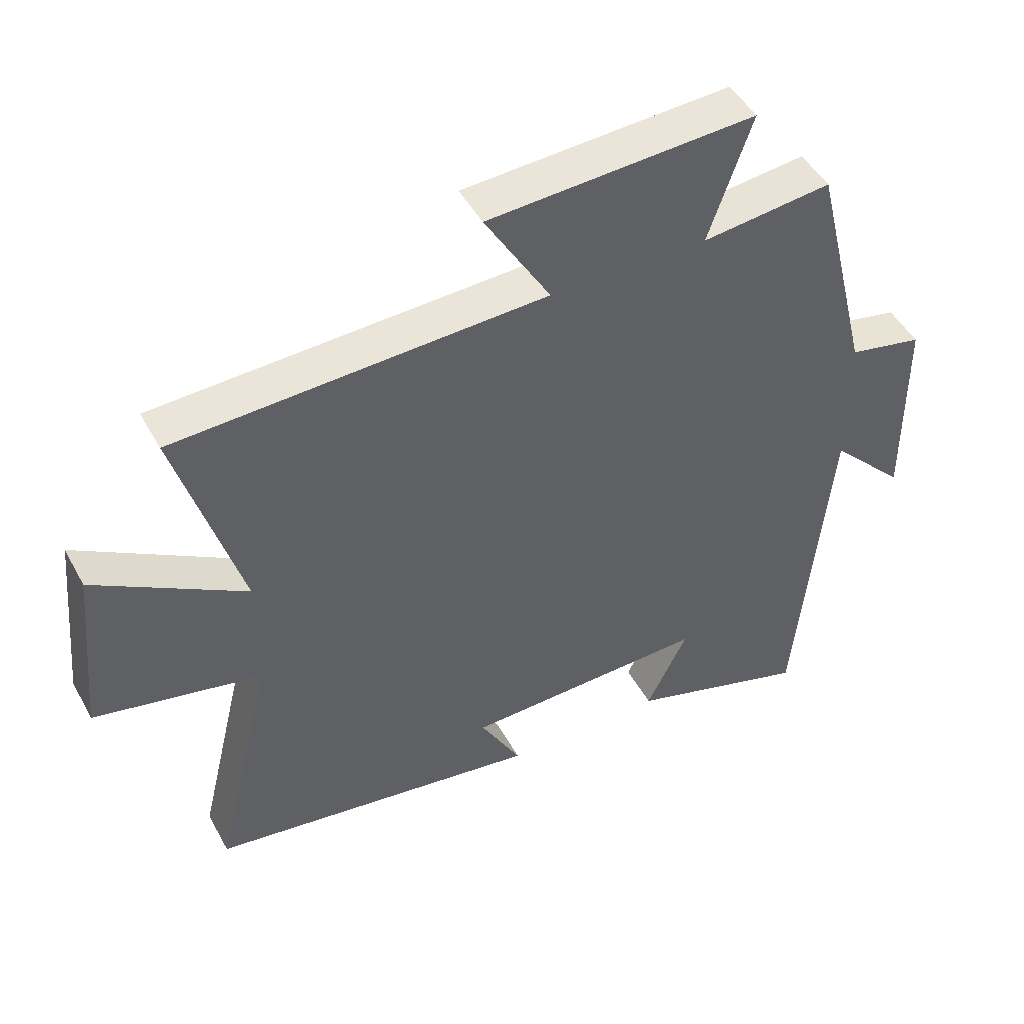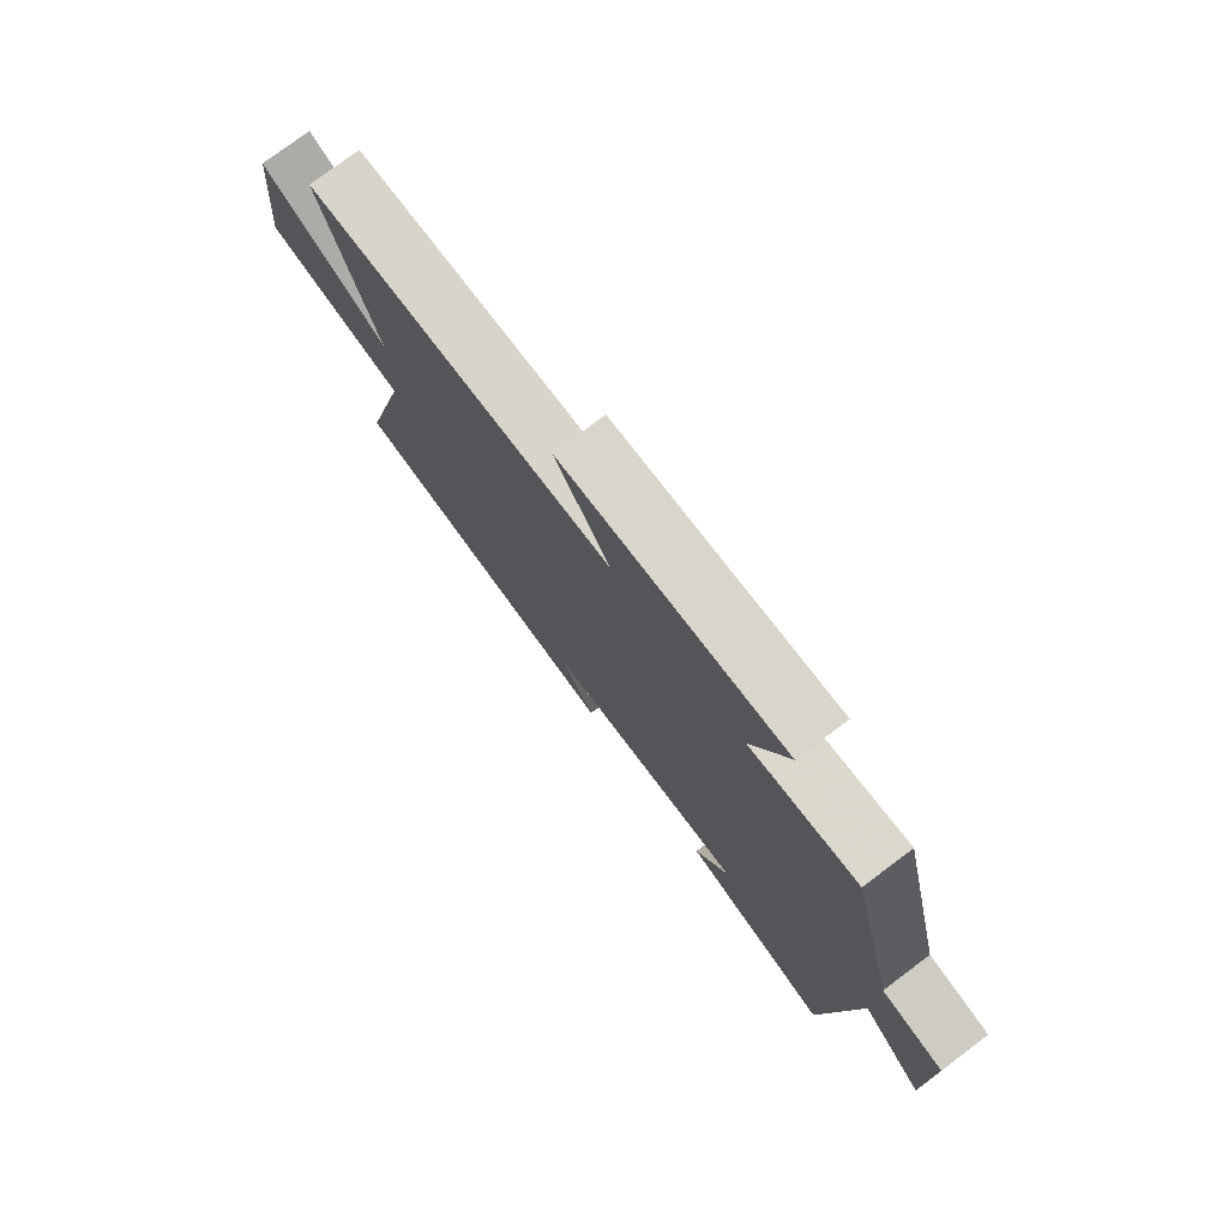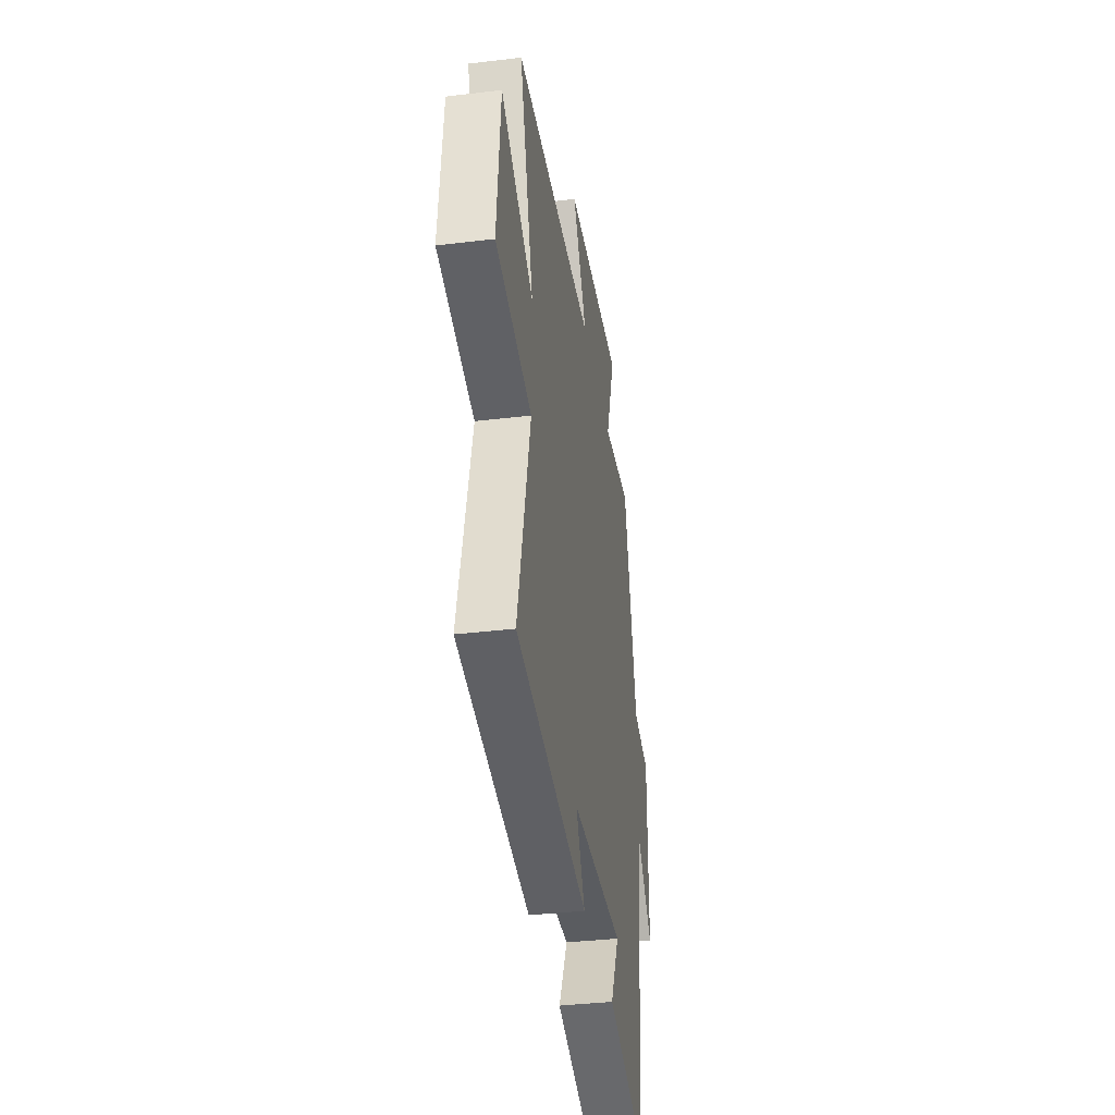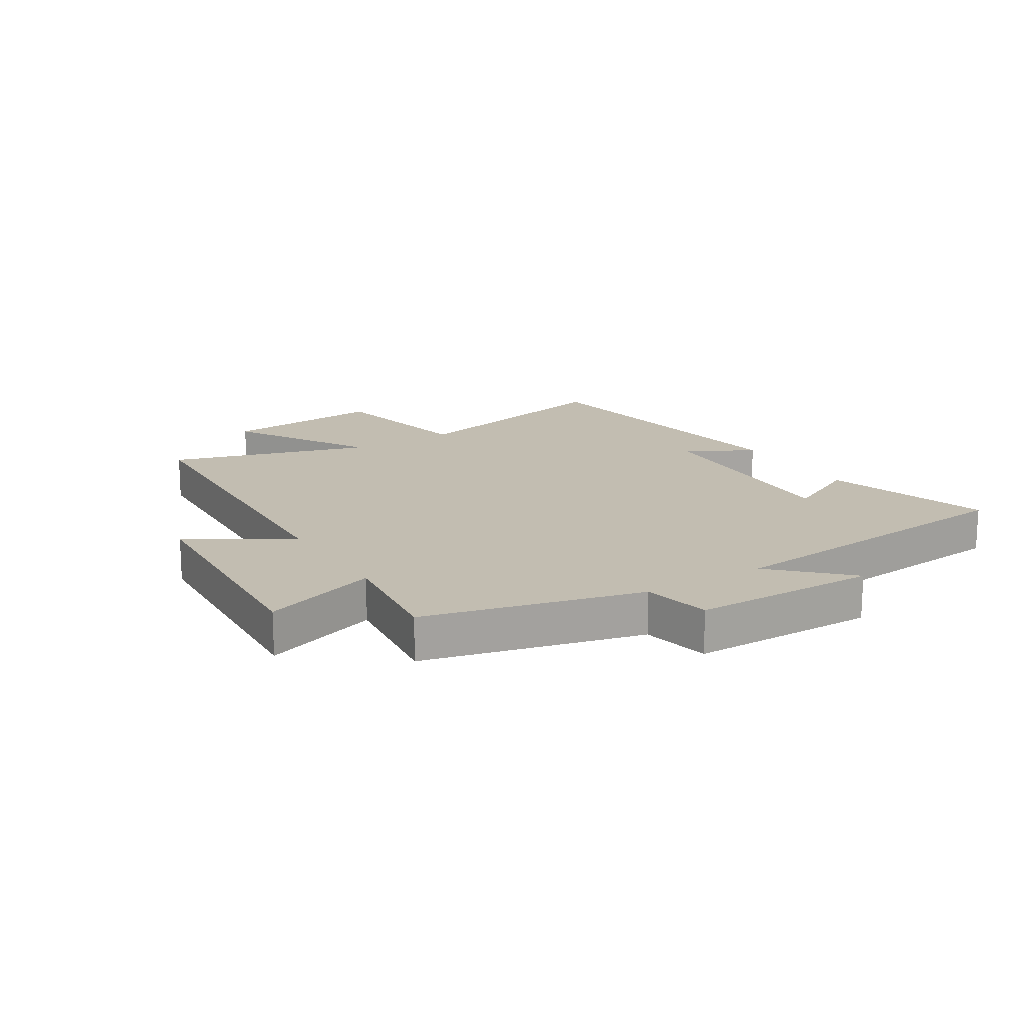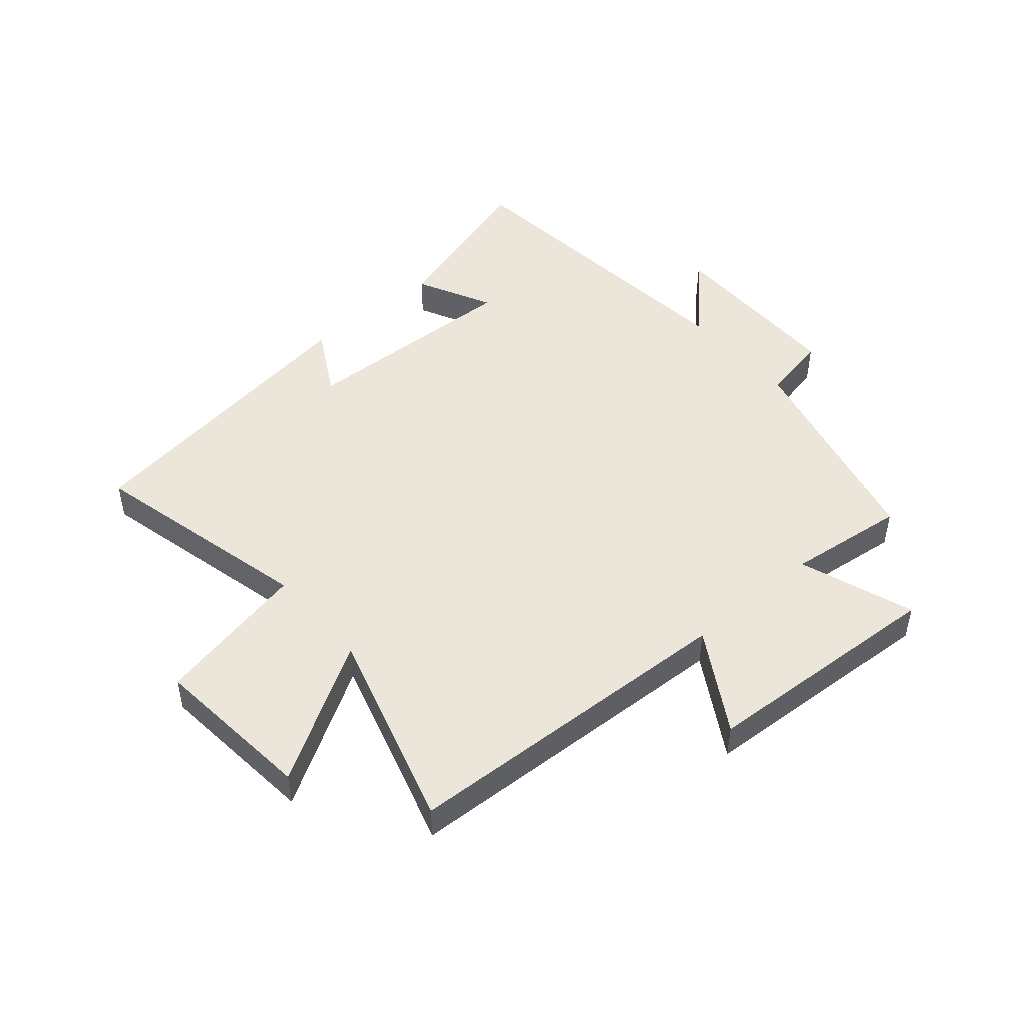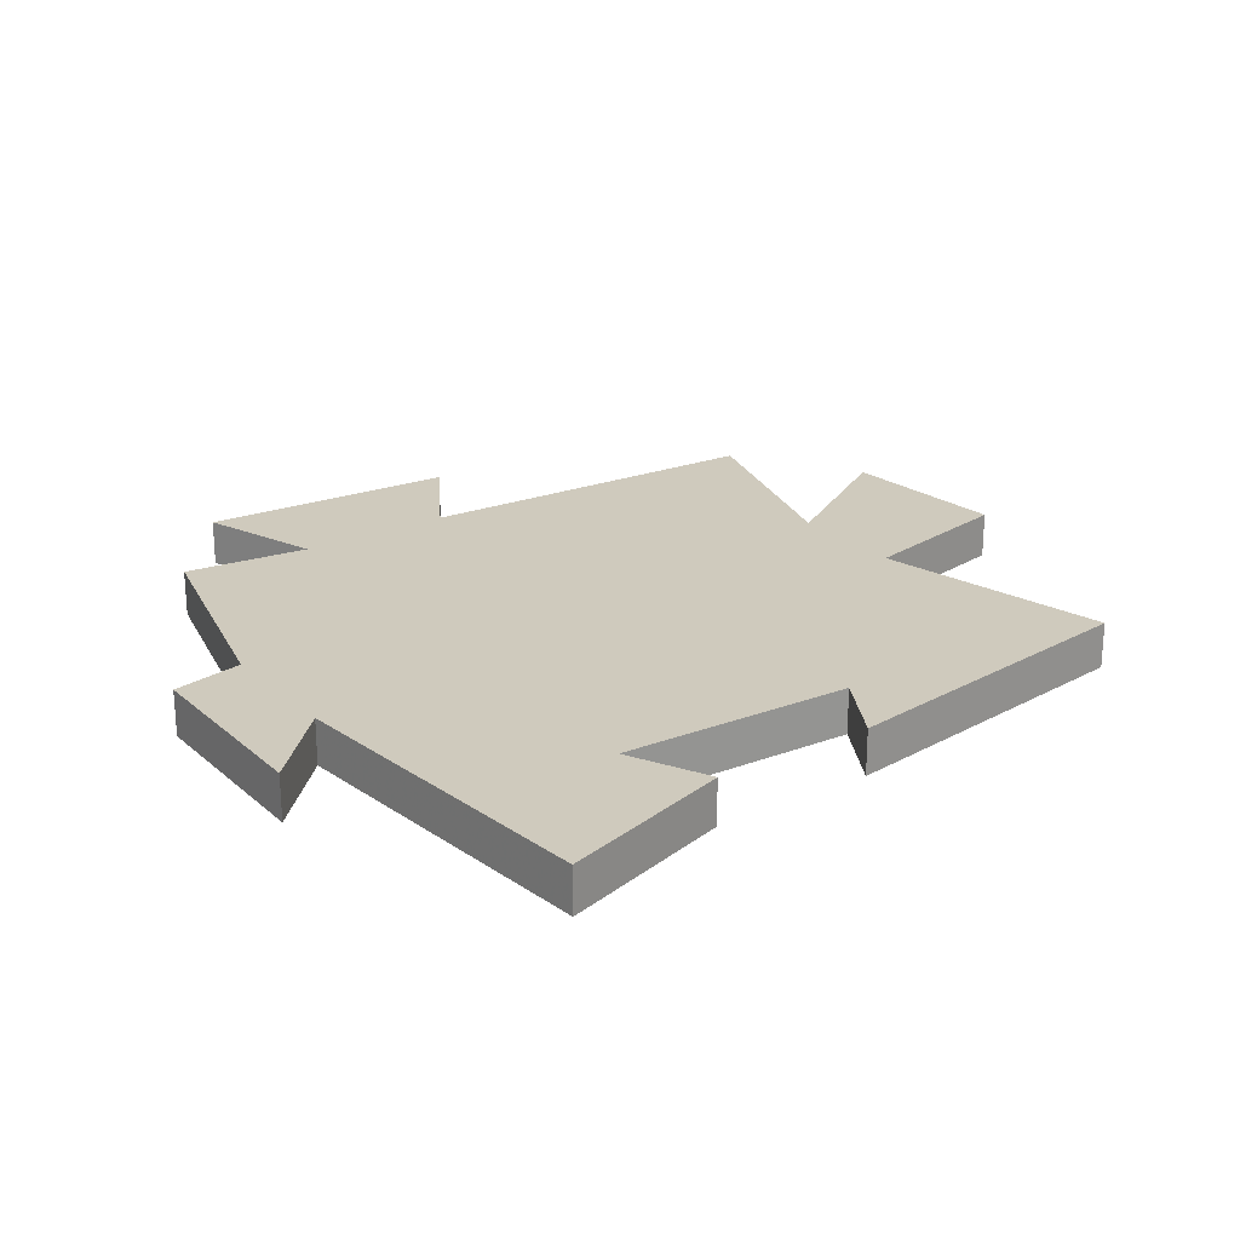
<metadata>
{"format":"obj","ext":"obj","renderer":"f3d","projection":"perspective","resolution":1024,"background":"white","views":[{"elev":47.3,"azim":-27.5,"up":"+Z"},{"elev":76.8,"azim":53.1,"up":"+Z"},{"elev":-36.5,"azim":-81.1,"up":"+Z"},{"elev":16.8,"azim":58.2,"up":"+Y"},{"elev":48.0,"azim":-40.7,"up":"+Y"},{"elev":22.9,"azim":144.8,"up":"+Y"}]}
</metadata>
<code>
v 0.448 0.07 -0.584
v 0.17 0.07 -0.5
v 0.233 0.07 -0.373
v -0.141 0.07 -0.387
v -0.078 0.07 -0.5
v -0.59 0.07 -0.427
v -0.5 0.07 -0.049
v -0.757 0.07 0.004
v -0.731 0.07 0.276
v -0.5 0.07 0.139
v -0.599 0.07 0.474
v -0.03 0.07 0.5
v -0.131 0.07 0.669
v 0.279 0.07 0.693
v 0.212 0.07 0.5
v 0.411 0.07 0.524
v 0.5 0.07 0.161
v 0.614 0.07 0.138
v 0.616 0.07 -0.172
v 0.5 0.07 -0.053
v 0.448 0 -0.584
v 0.17 0 -0.5
v 0.233 0 -0.373
v -0.141 0 -0.387
v -0.078 0 -0.5
v -0.59 0 -0.427
v -0.5 0 -0.049
v -0.757 0 0.004
v -0.731 0 0.276
v -0.5 0 0.139
v -0.599 0 0.474
v -0.03 0 0.5
v -0.131 0 0.669
v 0.279 0 0.693
v 0.212 0 0.5
v 0.411 0 0.524
v 0.5 0 0.161
v 0.614 0 0.138
v 0.616 0 -0.172
v 0.5 0 -0.053
f 17 18 19 20
f 17 20 1
f 16 17 1
f 15 16 1
f 12 13 14 15
f 10 11 12 15
f 7 8 9 10
f 7 10 15
f 4 5 6 7
f 3 4 7 15
f 1 2 3
f 1 3 15
f 40 39 38 37
f 21 40 37
f 21 37 36
f 21 36 35
f 35 34 33 32
f 35 32 31 30
f 30 29 28 27
f 35 30 27
f 27 26 25 24
f 35 27 24 23
f 23 22 21
f 35 23 21
f 1 21 22 2
f 2 22 23 3
f 3 23 24 4
f 4 24 25 5
f 5 25 26 6
f 6 26 27 7
f 7 27 28 8
f 8 28 29 9
f 9 29 30 10
f 10 30 31 11
f 11 31 32 12
f 12 32 33 13
f 13 33 34 14
f 14 34 35 15
f 15 35 36 16
f 16 36 37 17
f 17 37 38 18
f 18 38 39 19
f 19 39 40 20
f 20 40 21 1

</code>
